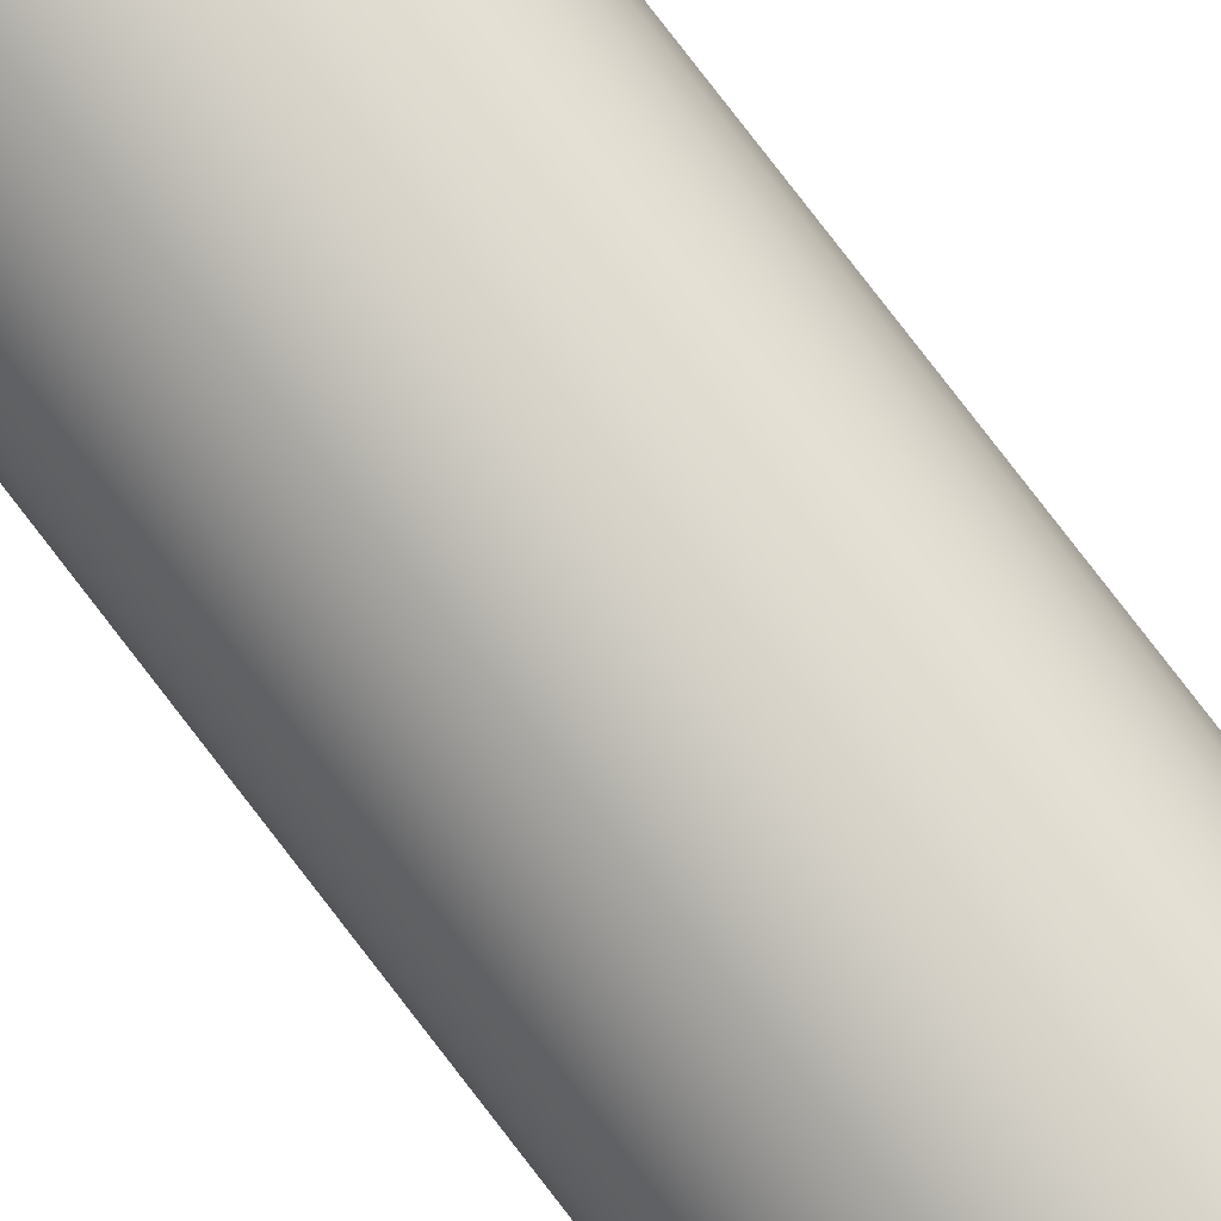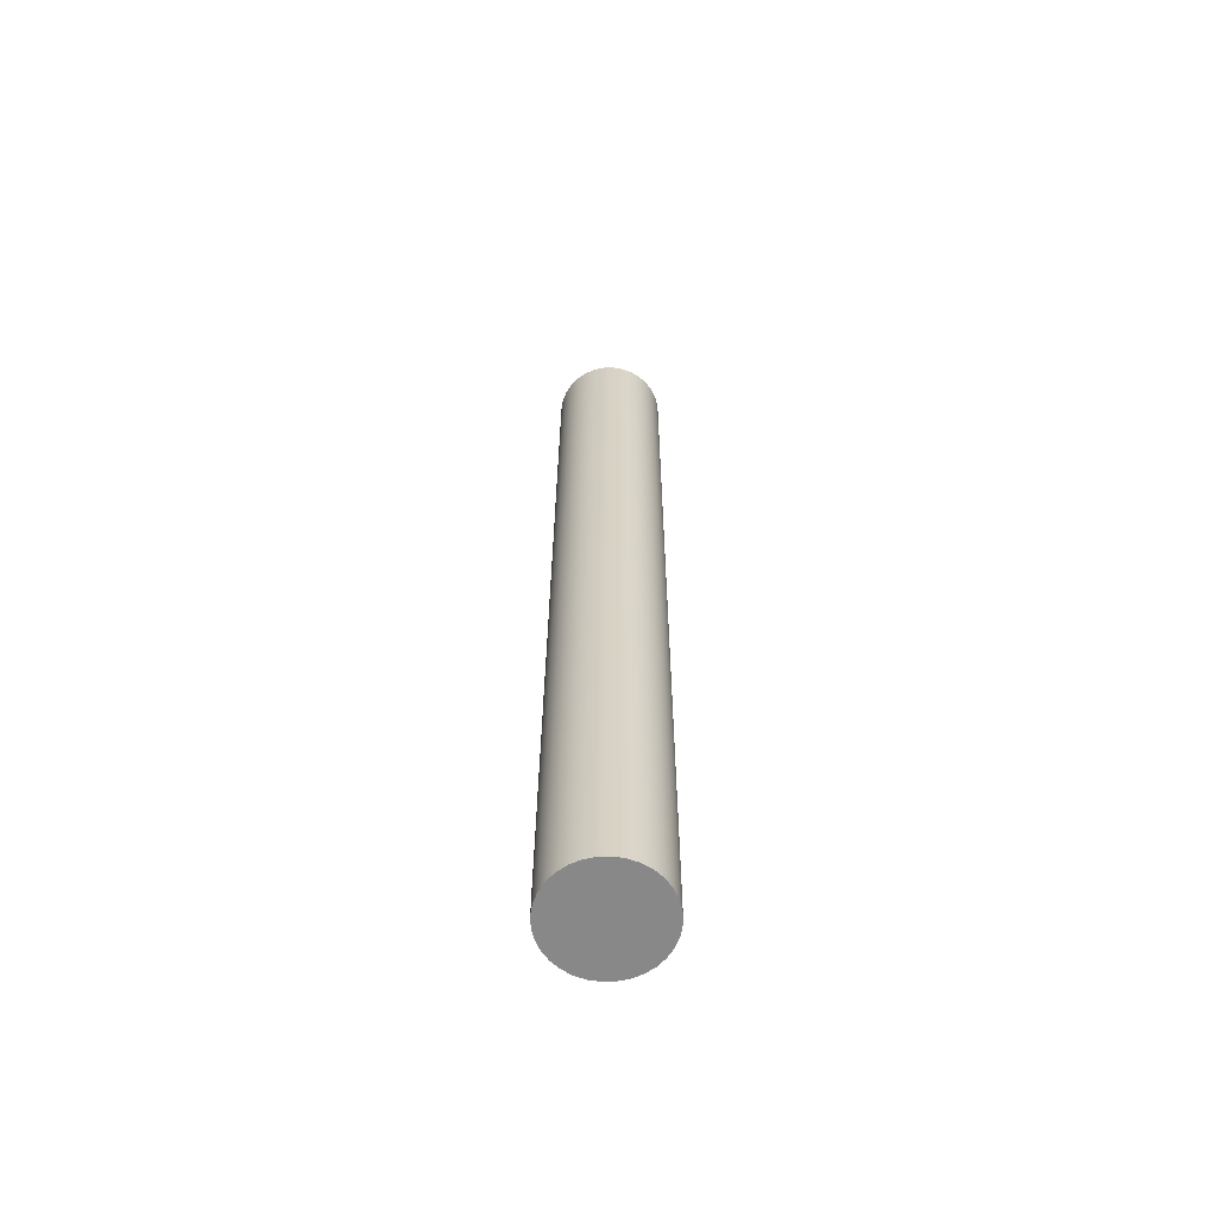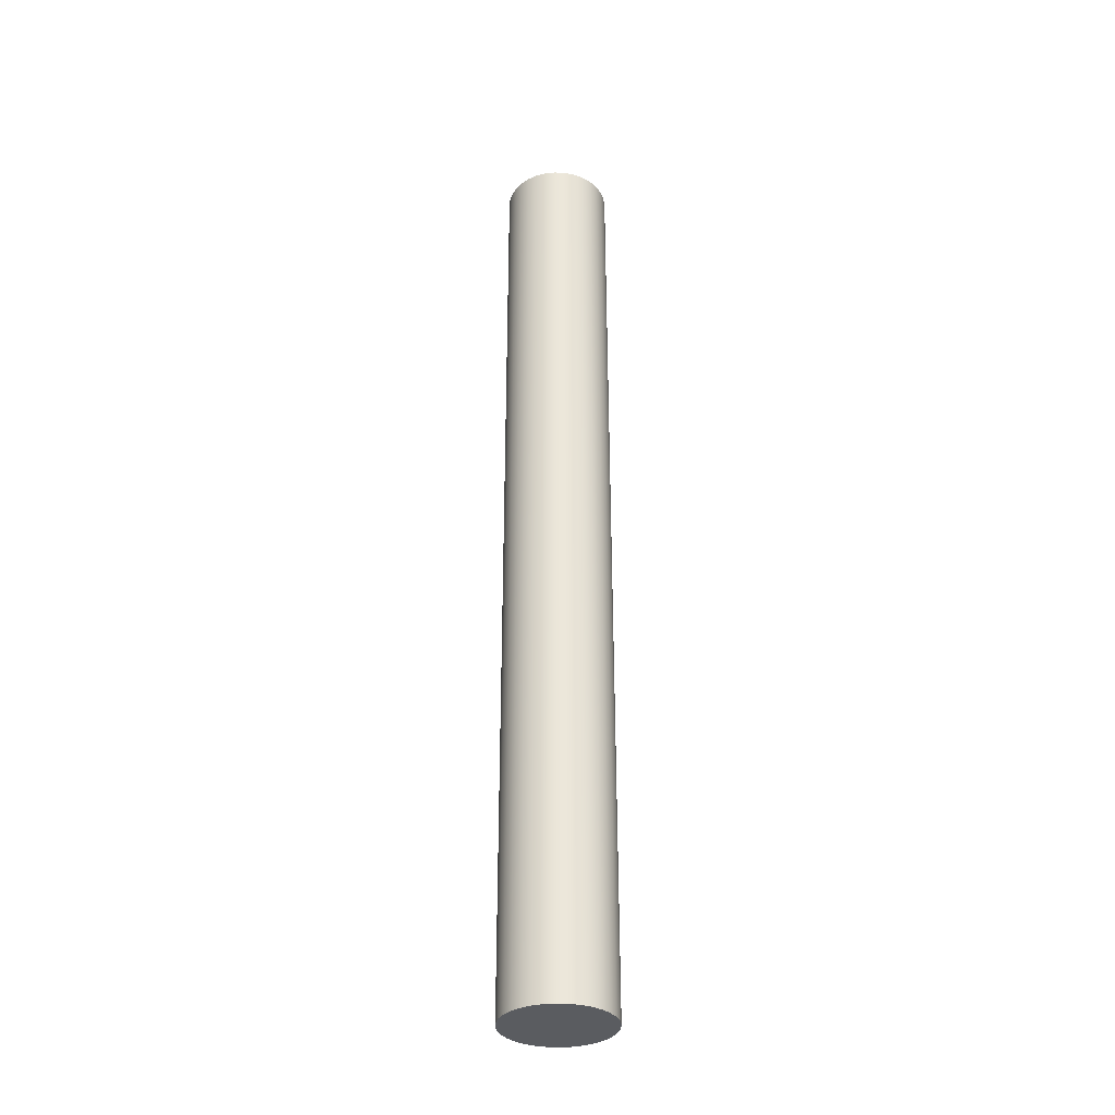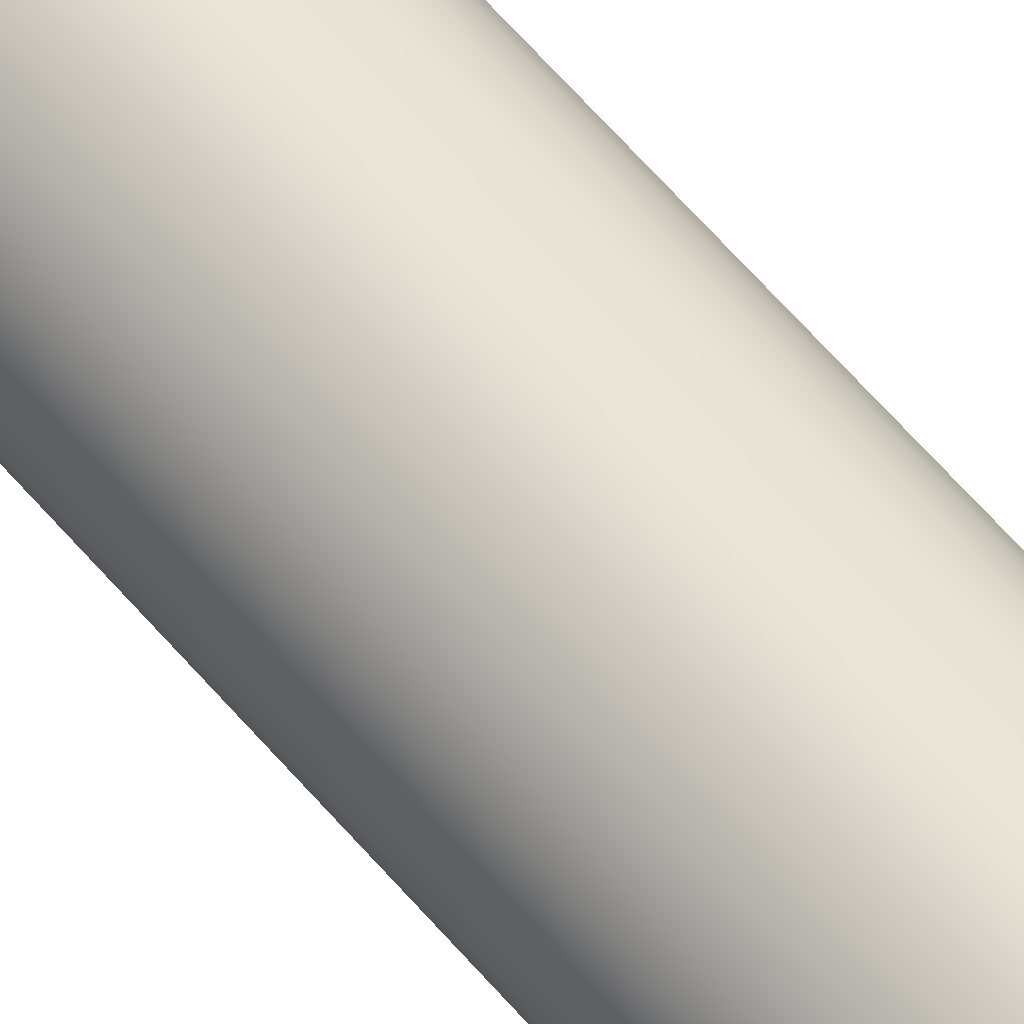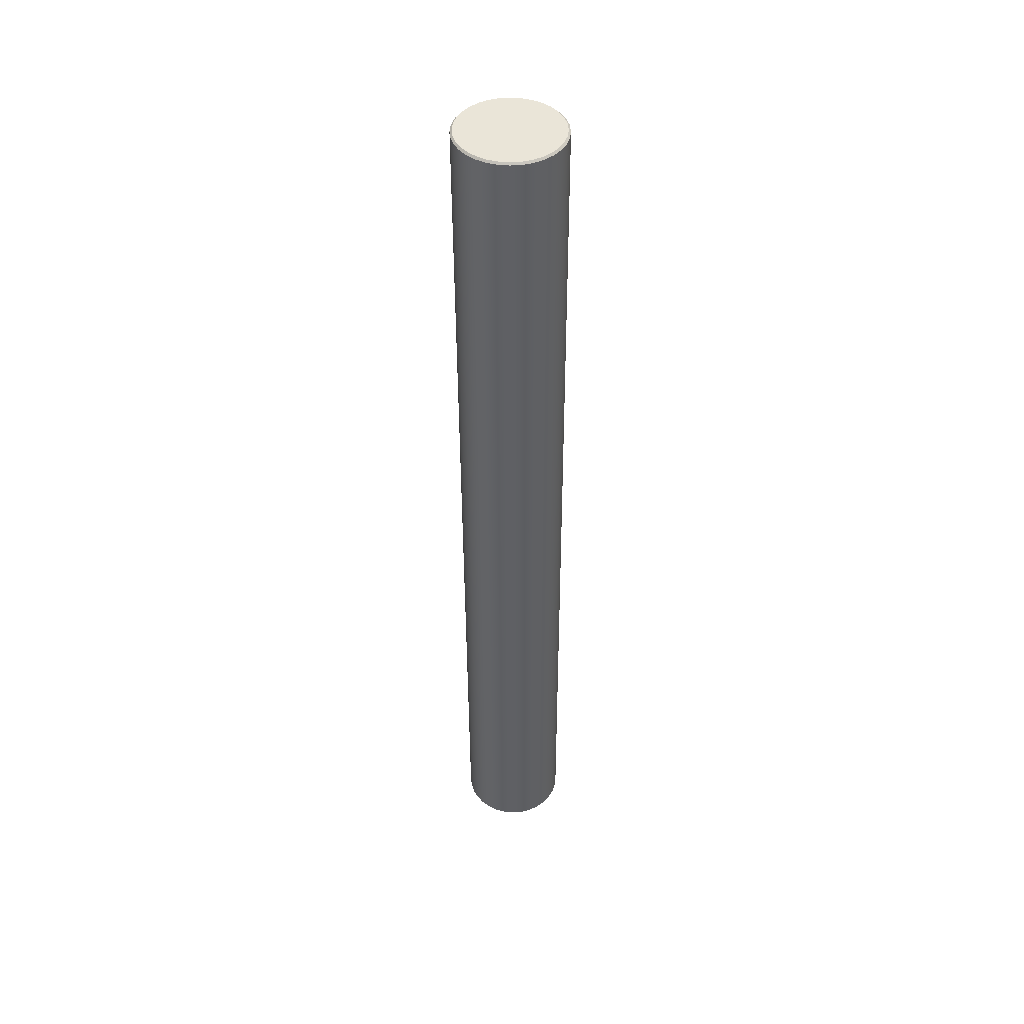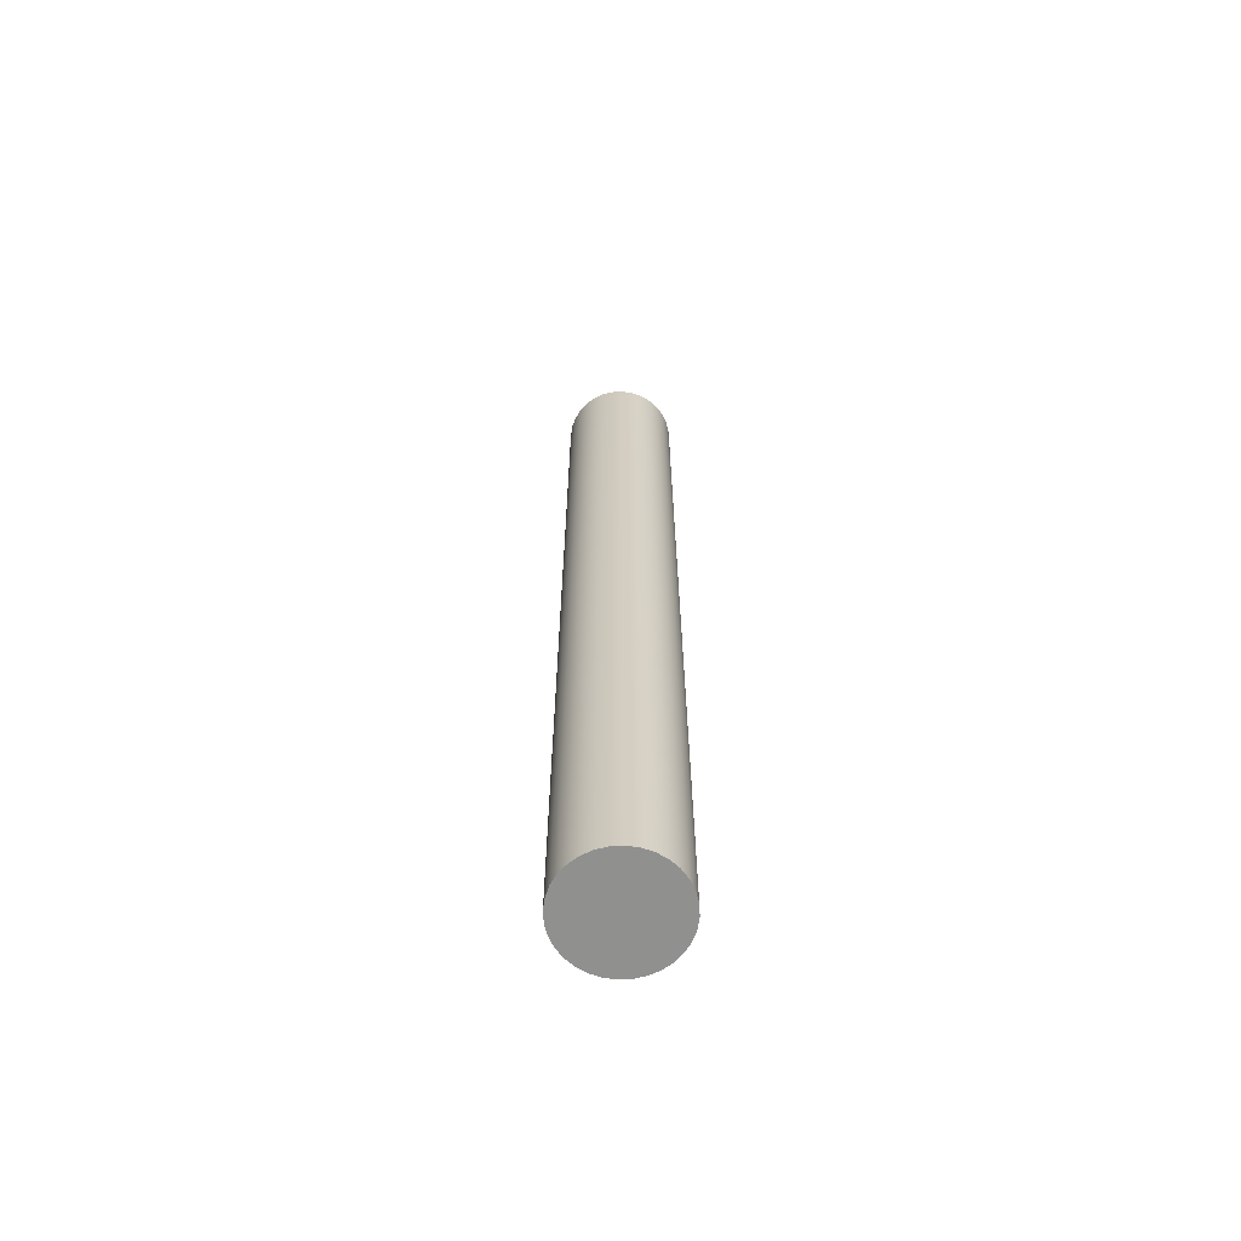
<metadata>
{"format":"obj","ext":"obj","renderer":"f3d","projection":"perspective","resolution":1024,"background":"white","views":[{"elev":79.5,"azim":142.4,"up":"+Z"},{"elev":-62.7,"azim":41.0,"up":"+Y"},{"elev":-33.6,"azim":-19.9,"up":"+Y"},{"elev":66.0,"azim":-41.2,"up":"+Z"},{"elev":45.0,"azim":-123.6,"up":"+Y"},{"elev":-65.5,"azim":-160.1,"up":"+Y"}]}
</metadata>
<code>
o mesh8/mesh8-geometry#mesh8-geometry
v -0.003882 -0.1182 0.06005
v 0.000281 -0.4977 0.06113
v -0.003882 -0.4977 0.06154
v 0.000281 -0.1182 0.05964
v 0.000281 -0.4977 0.1038
v -0.007885 -0.4977 0.06275
v -0.003728 -0.1174 0.06083
v 0.004444 -0.1182 0.06005
v -0.003882 -0.4977 0.1034
v 0.004444 -0.4977 0.06154
v -0.007886 -0.1182 0.06126
v -0.007885 -0.4977 0.1022
v 0.000281 -0.1174 0.06043
v -0.007582 -0.1174 0.062
v 0.004289 -0.1174 0.06083
v 0.000281 -0.1182 0.1023
v 0.004444 -0.4977 0.1034
v -0.01158 -0.1182 0.06324
v -0.01158 -0.4977 0.1002
v 0.000281 -0.1174 0.1015
v -0.003728 -0.1174 0.1011
v 0.008448 -0.4977 0.06275
v 0.008144 -0.1174 0.062
v -0.003882 -0.1182 0.1019
v 0.004444 -0.1182 0.1019
v -0.01158 -0.4977 0.06472
v -0.01114 -0.1174 0.06389
v -0.01158 -0.1182 0.09872
v 0.004289 -0.1174 0.1011
v -0.007582 -0.1174 0.09996
v 0.008447 -0.1182 0.06126
v 0.008144 -0.1174 0.09996
v -0.007886 -0.1182 0.1007
v 0.008448 -0.4977 0.1022
v -0.01481 -0.4977 0.06738
v -0.01425 -0.1174 0.06645
v -0.01481 -0.4977 0.09756
v 0.01214 -0.1182 0.06324
v 0.0117 -0.1174 0.06389
v 0.01214 -0.4977 0.06472
v 0.008447 -0.1182 0.1007
v -0.01481 -0.1182 0.06589
v -0.01114 -0.1174 0.09806
v -0.01481 -0.1182 0.09607
v 0.0117 -0.1174 0.09806
v 0.01214 -0.4977 0.1002
v 0.01214 -0.1182 0.09872
v -0.01746 -0.1182 0.06912
v -0.01746 -0.4977 0.09432
v -0.0168 -0.1174 0.06956
v -0.01425 -0.1174 0.09551
v 0.01537 -0.4977 0.06738
v 0.01481 -0.1174 0.06645
v -0.01746 -0.4977 0.07061
v -0.0168 -0.1174 0.0924
v -0.01746 -0.1182 0.09284
v 0.01537 -0.1182 0.06589
v 0.01481 -0.1174 0.09551
v 0.01537 -0.4977 0.09756
v -0.01944 -0.1182 0.07281
v -0.0187 -0.1174 0.07312
v -0.01944 -0.4977 0.09063
v 0.01802 -0.1182 0.06912
v 0.01737 -0.1174 0.06956
v 0.01737 -0.1174 0.0924
v 0.01802 -0.4977 0.07061
v 0.01537 -0.1182 0.09607
v -0.01944 -0.4977 0.0743
v -0.0187 -0.1174 0.08884
v -0.01944 -0.1182 0.08915
v 0.01802 -0.4977 0.09432
v -0.02065 -0.1182 0.07682
v -0.01987 -0.1174 0.07697
v -0.02065 -0.4977 0.08663
v 0.02 -0.1182 0.07281
v 0.01926 -0.1174 0.07312
v 0.01926 -0.1174 0.08884
v 0.01802 -0.1182 0.09284
v 0.02 -0.4977 0.0743
v -0.02065 -0.4977 0.0783
v -0.01987 -0.1174 0.08499
v -0.02065 -0.1182 0.08514
v 0.02 -0.4977 0.09063
v -0.02106 -0.1182 0.08098
v -0.02027 -0.1174 0.08098
v -0.02106 -0.4977 0.08247
v 0.02121 -0.1182 0.07682
v 0.02043 -0.1174 0.07697
v 0.02043 -0.1174 0.08499
v 0.02 -0.1182 0.08915
v 0.02121 -0.4977 0.0783
v 0.02121 -0.4977 0.08663
v 0.02162 -0.1182 0.08098
v 0.02083 -0.1174 0.08098
v 0.02121 -0.1182 0.08514
v 0.02162 -0.4977 0.08247
f 1 2 3
f 2 1 4
f 5 3 2
f 6 1 3
f 7 4 1
f 8 2 4
f 9 3 5
f 5 2 10
f 1 6 11
f 12 6 3
f 4 7 13
f 1 14 7
f 2 8 10
f 4 15 8
f 12 3 9
f 16 9 5
f 5 10 17
f 6 18 11
f 14 1 11
f 19 6 12
f 7 20 13
f 15 4 13
f 14 21 7
f 8 22 10
f 23 8 15
f 24 12 9
f 9 16 24
f 5 25 16
f 17 10 22
f 25 5 17
f 18 6 26
f 27 11 18
f 11 27 14
f 19 26 6
f 12 28 19
f 7 21 20
f 13 20 29
f 13 29 15
f 14 30 21
f 22 8 31
f 8 23 31
f 15 32 23
f 12 24 33
f 16 21 24
f 25 20 16
f 17 22 34
f 34 25 17
f 35 18 26
f 18 36 27
f 27 30 14
f 37 26 19
f 28 12 33
f 28 37 19
f 21 16 20
f 20 25 29
f 15 29 32
f 30 24 21
f 38 22 31
f 39 31 23
f 23 32 39
f 24 30 33
f 34 22 40
f 25 34 41
f 18 35 42
f 37 35 26
f 36 18 42
f 36 43 27
f 27 43 30
f 33 43 28
f 37 28 44
f 25 32 29
f 22 38 40
f 31 39 38
f 39 32 45
f 43 33 30
f 34 40 46
f 34 47 41
f 32 25 41
f 35 48 42
f 49 35 37
f 42 50 36
f 36 51 43
f 51 28 43
f 28 51 44
f 44 49 37
f 38 52 40
f 53 38 39
f 41 45 32
f 39 45 53
f 46 40 52
f 47 34 46
f 45 41 47
f 48 35 54
f 50 42 48
f 49 54 35
f 50 51 36
f 55 44 51
f 49 44 56
f 52 38 57
f 38 53 57
f 53 45 58
f 46 52 59
f 59 47 46
f 47 58 45
f 54 60 48
f 48 61 50
f 62 54 49
f 50 55 51
f 44 55 56
f 56 62 49
f 63 52 57
f 64 57 53
f 53 58 65
f 59 52 66
f 47 59 67
f 58 47 67
f 60 54 68
f 61 48 60
f 61 55 50
f 62 68 54
f 69 56 55
f 62 56 70
f 52 63 66
f 57 64 63
f 53 65 64
f 67 65 58
f 59 66 71
f 71 67 59
f 68 72 60
f 60 73 61
f 61 69 55
f 74 68 62
f 56 69 70
f 70 74 62
f 75 66 63
f 76 63 64
f 64 65 77
f 65 67 78
f 71 66 79
f 67 71 78
f 72 68 80
f 73 60 72
f 73 69 61
f 74 80 68
f 81 70 69
f 74 70 82
f 66 75 79
f 63 76 75
f 64 77 76
f 78 77 65
f 71 79 83
f 83 78 71
f 80 84 72
f 72 85 73
f 73 81 69
f 80 74 86
f 70 81 82
f 82 86 74
f 87 79 75
f 88 75 76
f 76 77 89
f 77 78 90
f 83 79 91
f 78 83 90
f 84 80 86
f 85 72 84
f 81 73 85
f 85 82 81
f 86 82 84
f 79 87 91
f 75 88 87
f 76 89 88
f 90 89 77
f 83 91 92
f 92 90 83
f 82 85 84
f 93 91 87
f 94 87 88
f 88 89 94
f 89 90 95
f 92 91 96
f 90 92 95
f 91 93 96
f 87 94 93
f 95 94 89
f 96 95 92
f 95 96 93
f 94 95 93
f 3 2 1
f 4 1 2
f 2 3 5
f 3 1 6
f 1 4 7
f 4 2 8
f 5 3 9
f 10 2 5
f 11 6 1
f 3 6 12
f 13 7 4
f 7 14 1
f 10 8 2
f 8 15 4
f 9 3 12
f 5 9 16
f 17 10 5
f 11 18 6
f 11 1 14
f 12 6 19
f 13 20 7
f 13 4 15
f 7 21 14
f 10 22 8
f 15 8 23
f 9 12 24
f 24 16 9
f 16 25 5
f 22 10 17
f 17 5 25
f 26 6 18
f 18 11 27
f 14 27 11
f 6 26 19
f 19 28 12
f 20 21 7
f 29 20 13
f 15 29 13
f 21 30 14
f 31 8 22
f 31 23 8
f 23 32 15
f 33 24 12
f 24 21 16
f 16 20 25
f 34 22 17
f 17 25 34
f 26 18 35
f 27 36 18
f 14 30 27
f 19 26 37
f 33 12 28
f 19 37 28
f 20 16 21
f 29 25 20
f 32 29 15
f 21 24 30
f 31 22 38
f 23 31 39
f 39 32 23
f 33 30 24
f 40 22 34
f 41 34 25
f 42 35 18
f 26 35 37
f 42 18 36
f 27 43 36
f 30 43 27
f 28 43 33
f 44 28 37
f 29 32 25
f 40 38 22
f 38 39 31
f 45 32 39
f 30 33 43
f 46 40 34
f 41 47 34
f 41 25 32
f 42 48 35
f 37 35 49
f 36 50 42
f 43 51 36
f 43 28 51
f 44 51 28
f 37 49 44
f 40 52 38
f 39 38 53
f 32 45 41
f 53 45 39
f 52 40 46
f 46 34 47
f 47 41 45
f 54 35 48
f 48 42 50
f 35 54 49
f 36 51 50
f 51 44 55
f 56 44 49
f 57 38 52
f 57 53 38
f 58 45 53
f 59 52 46
f 46 47 59
f 45 58 47
f 48 60 54
f 50 61 48
f 49 54 62
f 51 55 50
f 56 55 44
f 49 62 56
f 57 52 63
f 53 57 64
f 65 58 53
f 66 52 59
f 67 59 47
f 67 47 58
f 68 54 60
f 60 48 61
f 50 55 61
f 54 68 62
f 55 56 69
f 70 56 62
f 66 63 52
f 63 64 57
f 64 65 53
f 58 65 67
f 71 66 59
f 59 67 71
f 60 72 68
f 61 73 60
f 55 69 61
f 62 68 74
f 70 69 56
f 62 74 70
f 63 66 75
f 64 63 76
f 77 65 64
f 78 67 65
f 79 66 71
f 78 71 67
f 80 68 72
f 72 60 73
f 61 69 73
f 68 80 74
f 69 70 81
f 82 70 74
f 79 75 66
f 75 76 63
f 76 77 64
f 65 77 78
f 83 79 71
f 71 78 83
f 72 84 80
f 73 85 72
f 69 81 73
f 86 74 80
f 82 81 70
f 74 86 82
f 75 79 87
f 76 75 88
f 89 77 76
f 90 78 77
f 91 79 83
f 90 83 78
f 86 80 84
f 84 72 85
f 85 73 81
f 81 82 85
f 84 82 86
f 91 87 79
f 87 88 75
f 88 89 76
f 77 89 90
f 92 91 83
f 83 90 92
f 84 85 82
f 87 91 93
f 88 87 94
f 94 89 88
f 95 90 89
f 96 91 92
f 95 92 90
f 96 93 91
f 93 94 87
f 89 94 95
f 92 95 96
f 93 96 95
f 93 95 94

</code>
